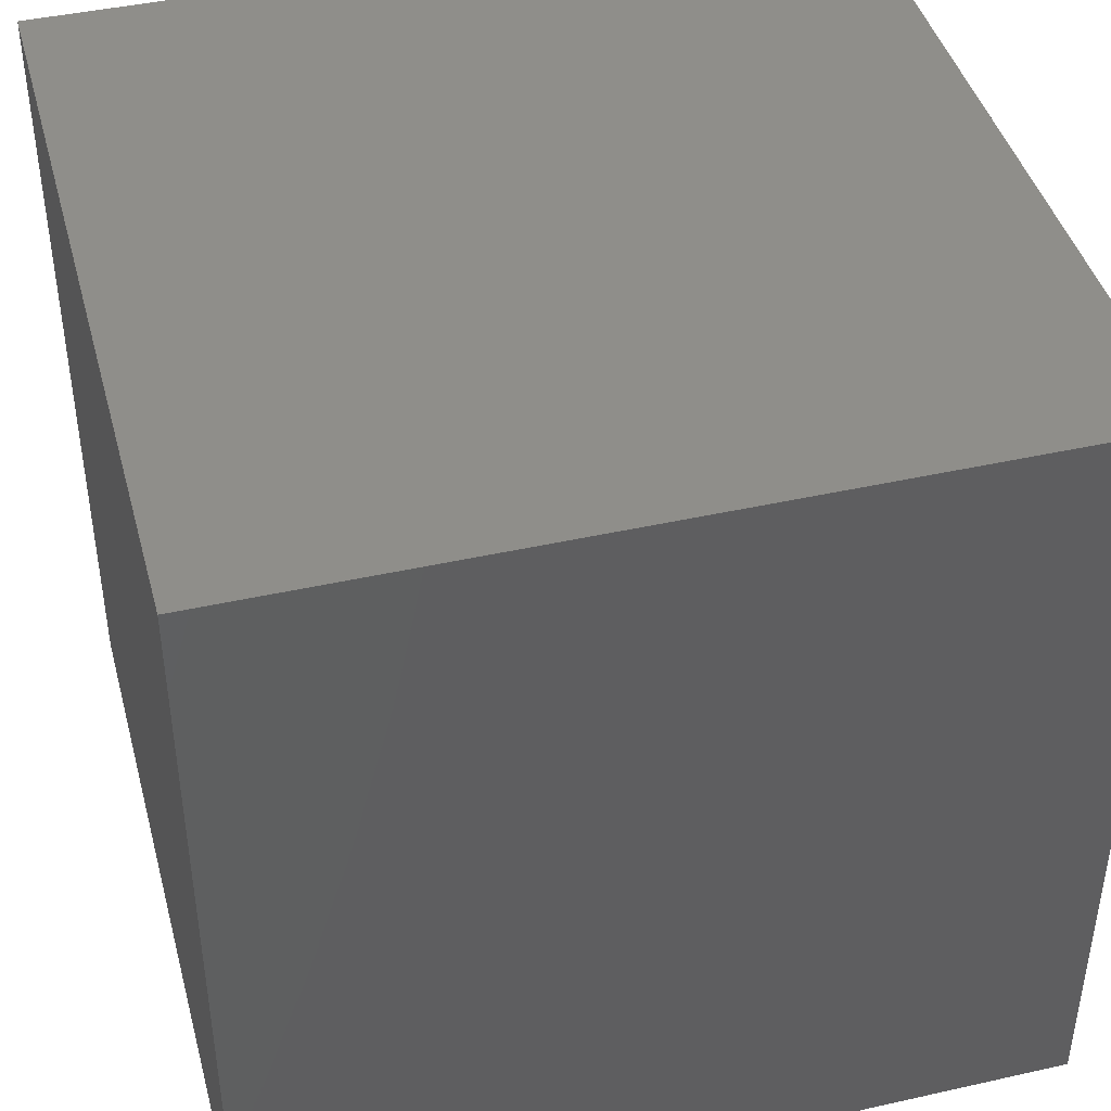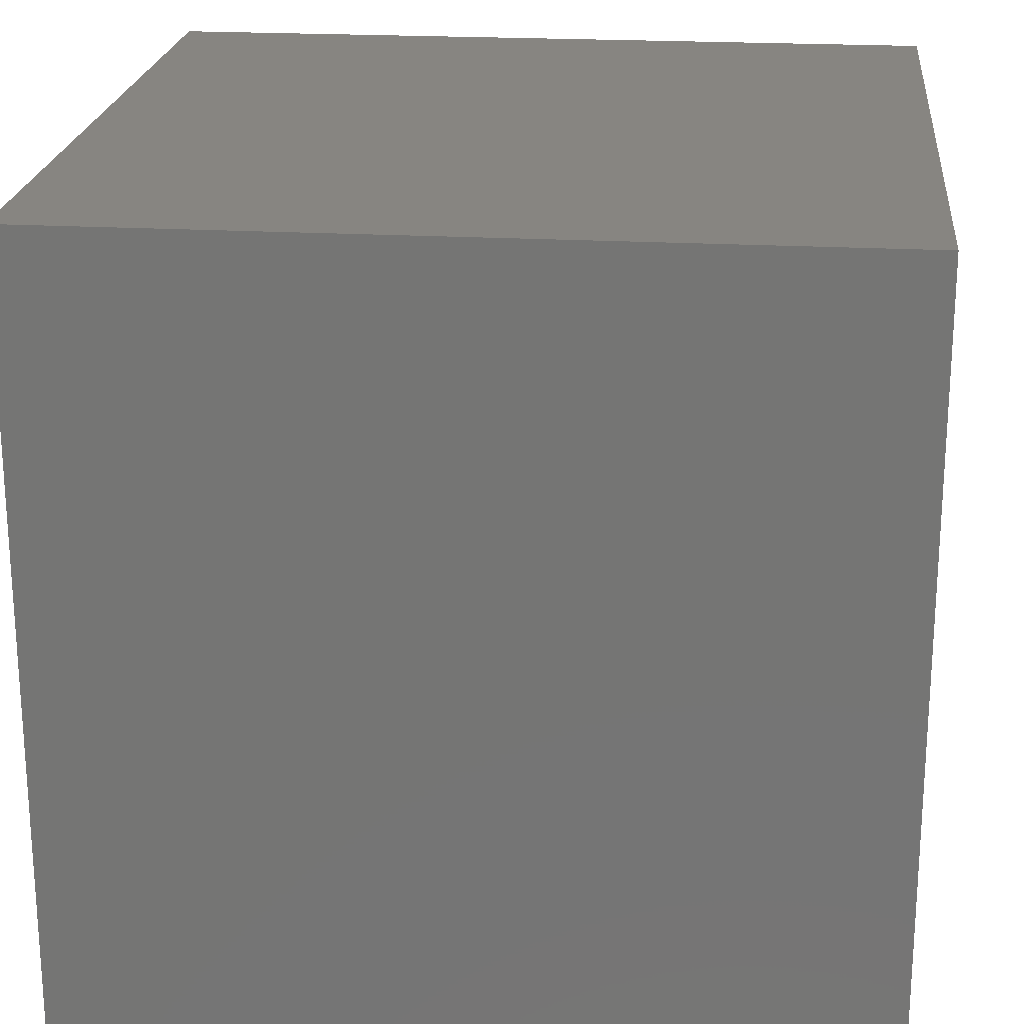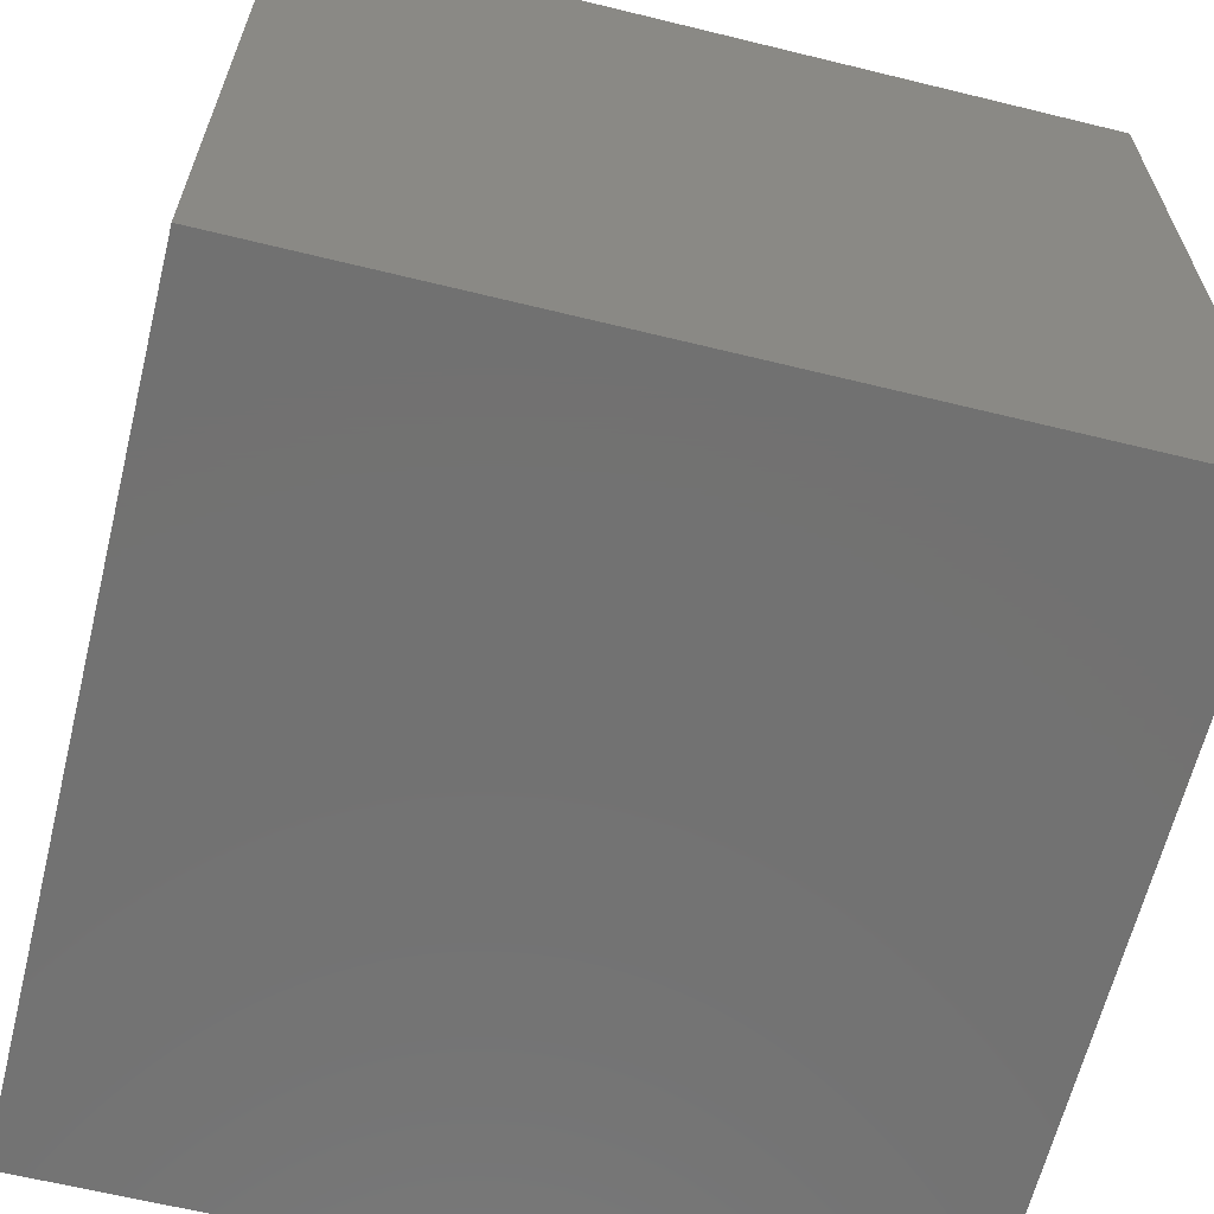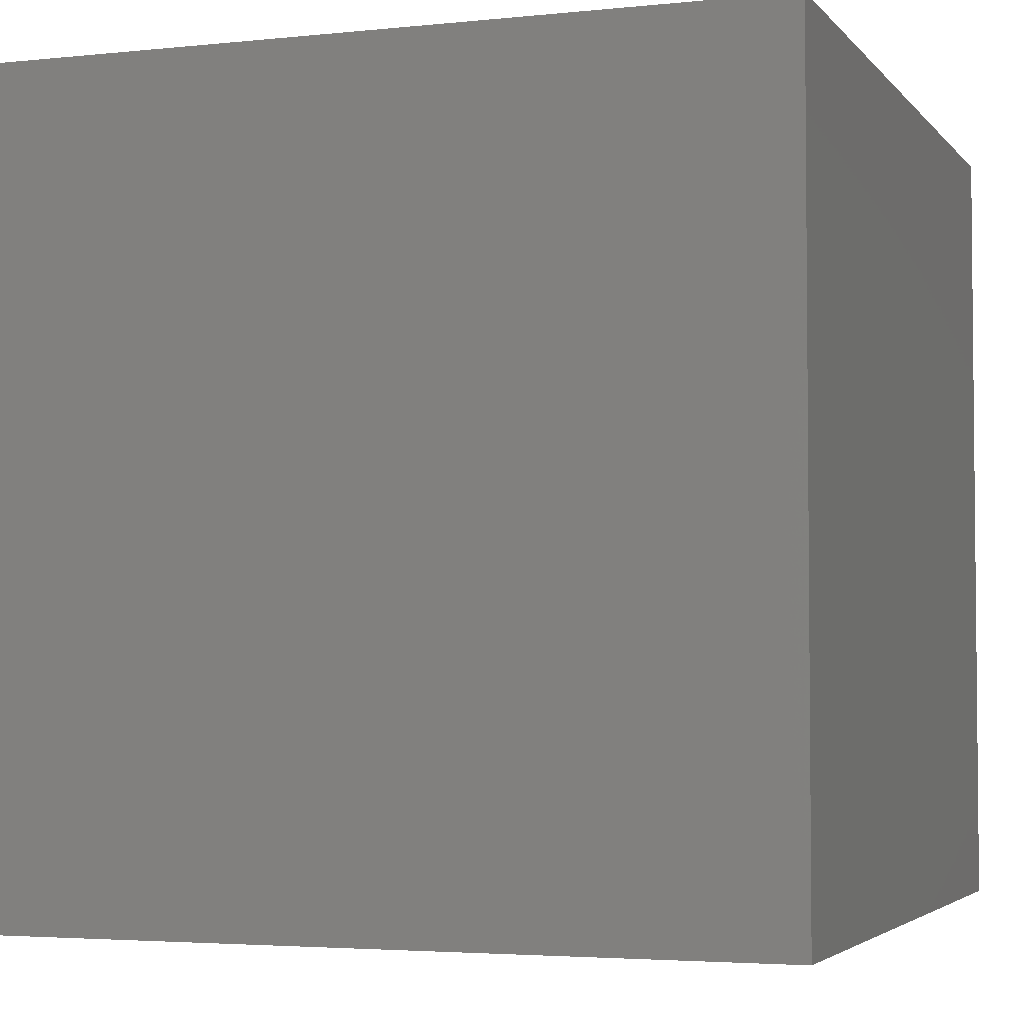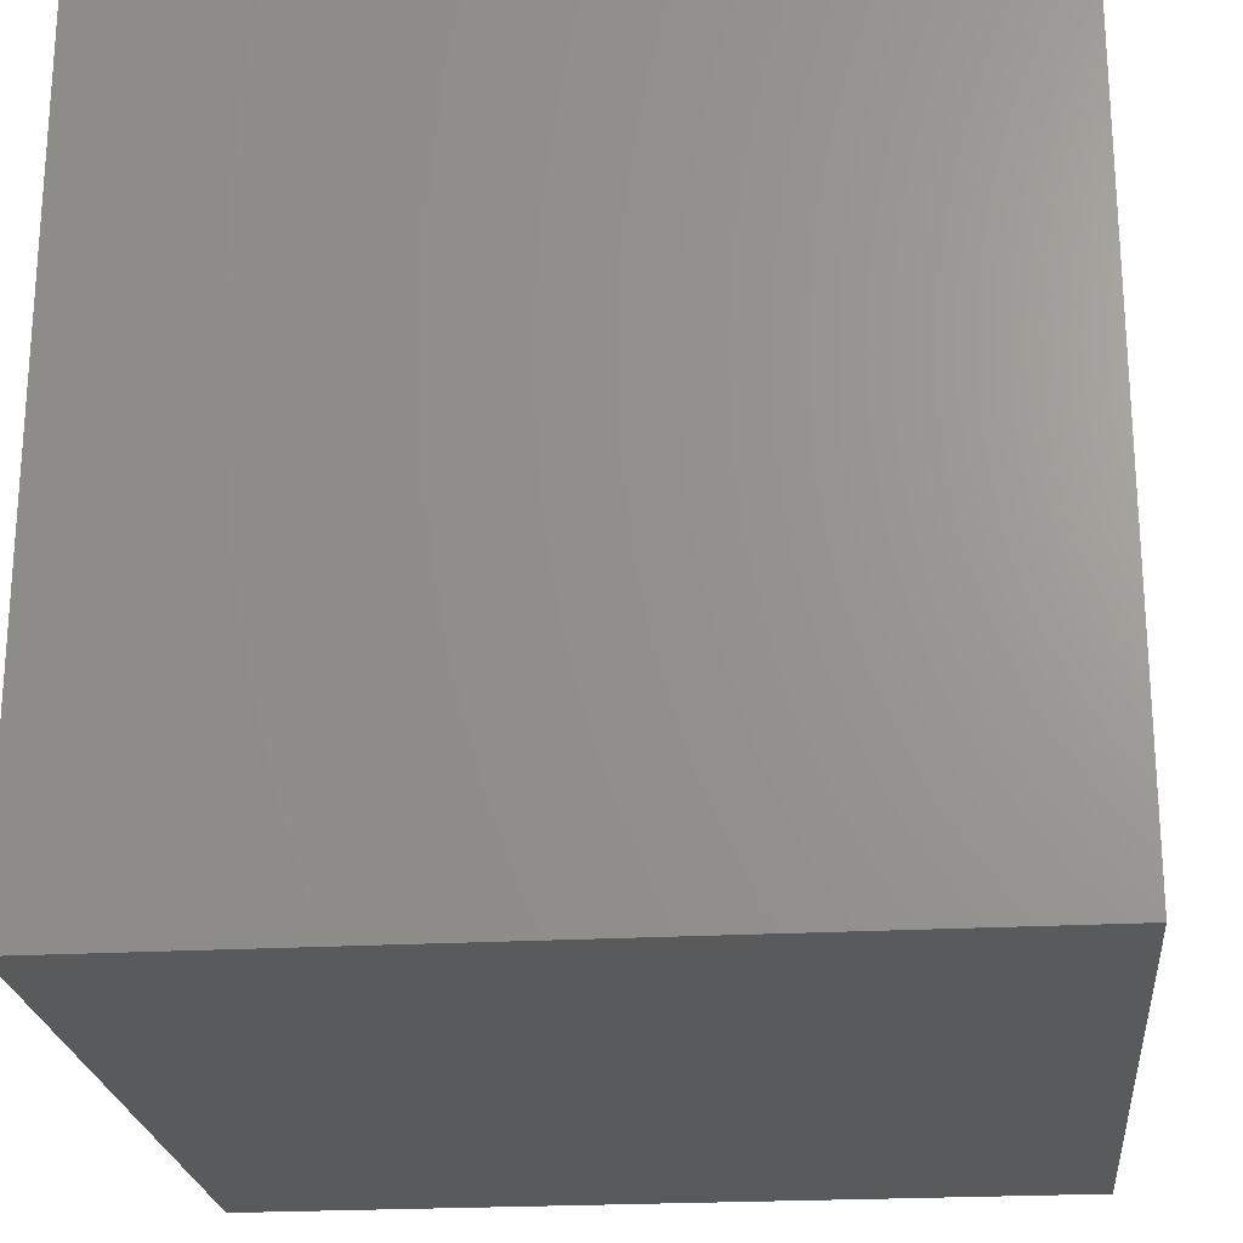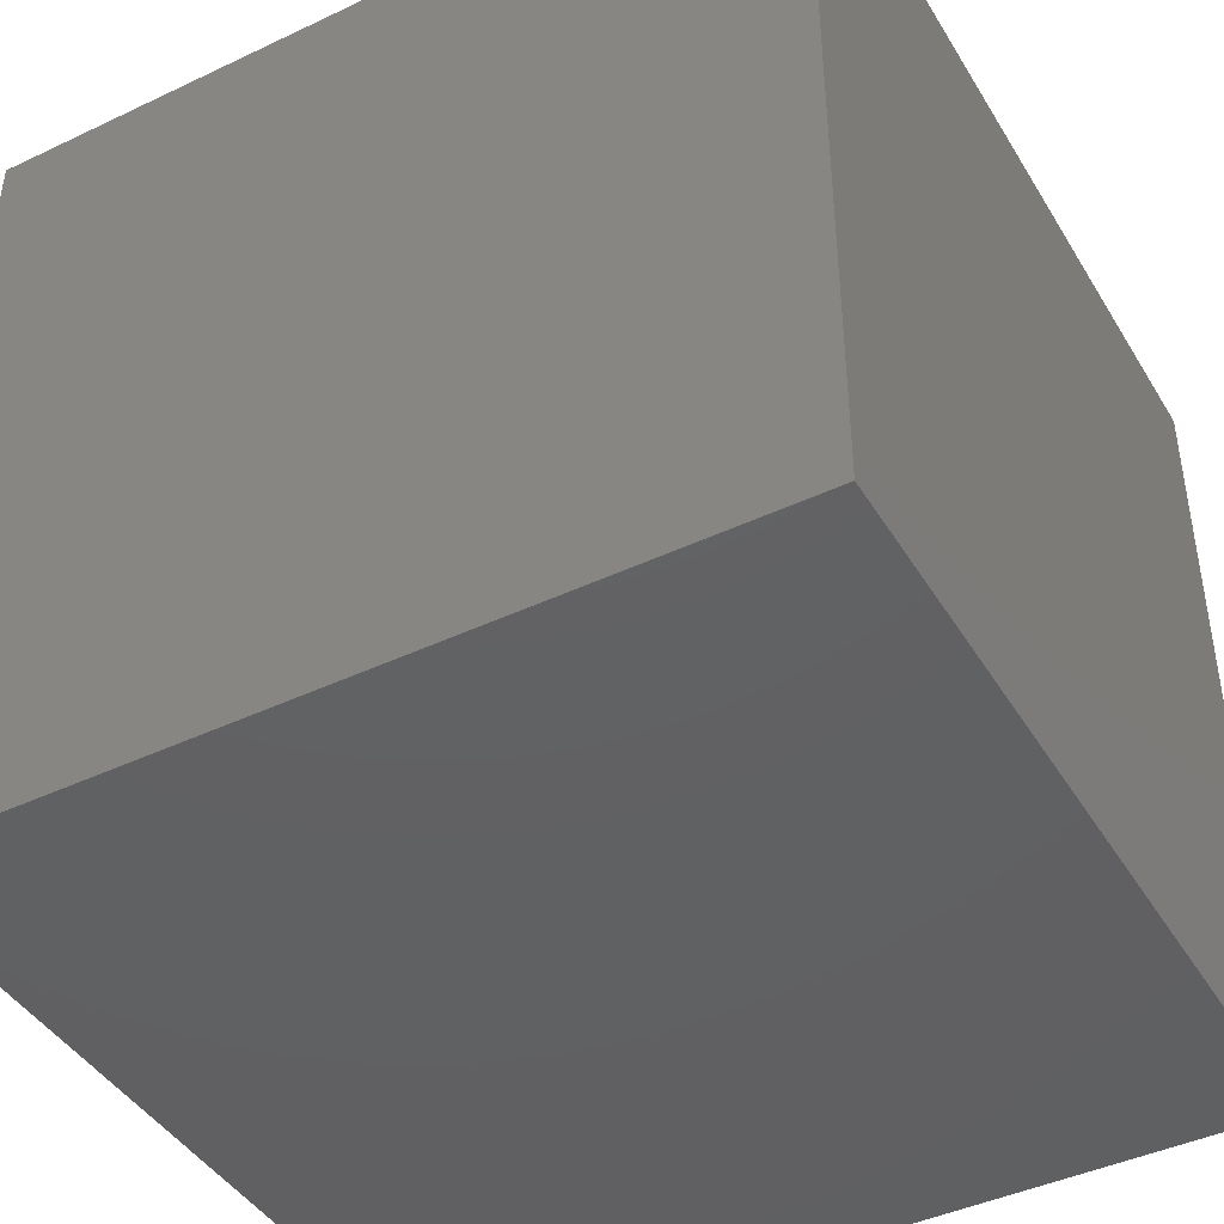
<metadata>
{"format":"stl","ext":"stl","renderer":"f3d","projection":"perspective","resolution":1024,"background":"white","views":[{"elev":43.1,"azim":-104.9,"up":"+Y"},{"elev":21.7,"azim":-84.3,"up":"+Z"},{"elev":-63.8,"azim":-13.9,"up":"+Y"},{"elev":-3.6,"azim":109.6,"up":"+Y"},{"elev":-22.9,"azim":-174.5,"up":"+Y"},{"elev":-43.4,"azim":119.2,"up":"+Y"}]}
</metadata>
<code>
# stl→obj: 8 verts, 12 faces
v 0 -1 -4
v -1 -1 -4
v 0 -2 -4
v -1 -2 -4
v 0 -2 -5
v -1 -2 -5
v 0 -1 -5
v -1 -1 -5
f 1 2 3
f 3 2 4
f 5 6 7
f 7 6 8
f 4 6 3
f 3 6 5
f 2 8 4
f 4 8 6
f 1 7 2
f 2 7 8
f 3 5 1
f 1 5 7

</code>
